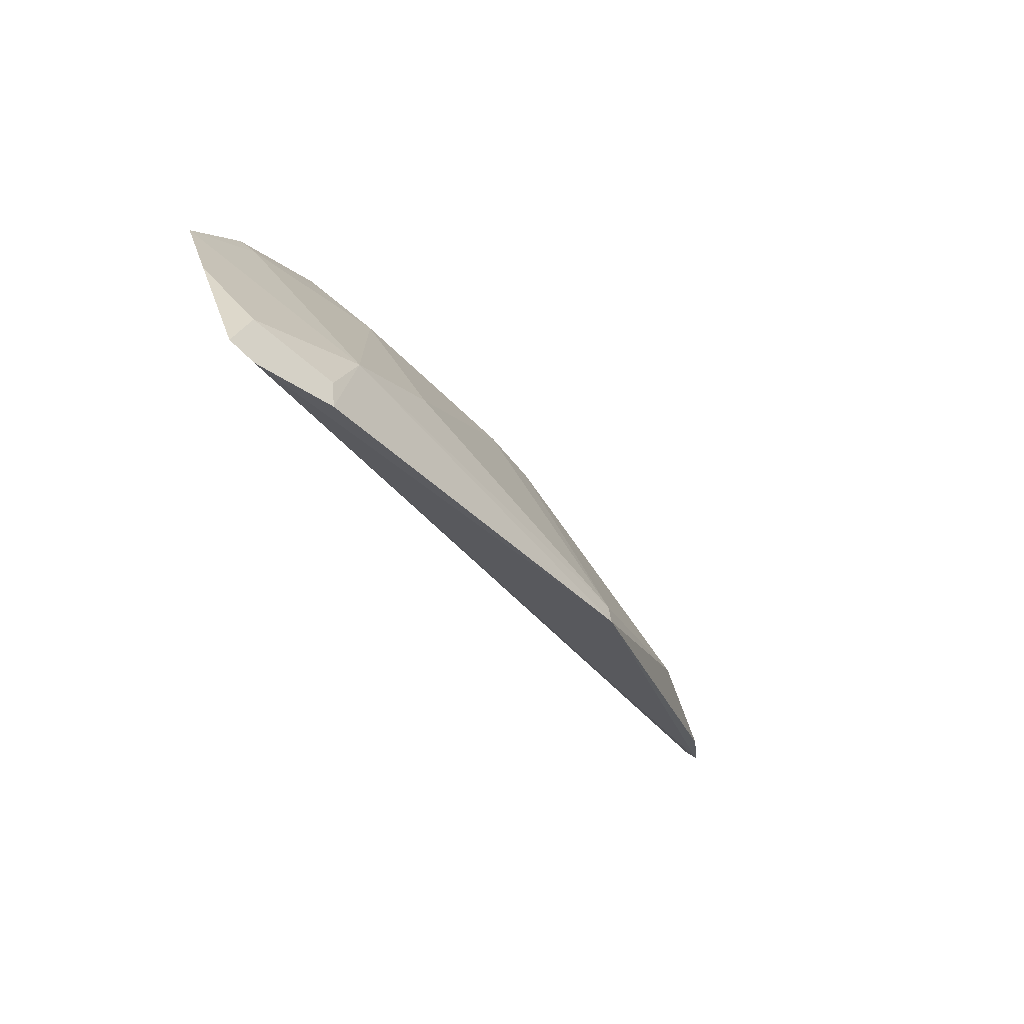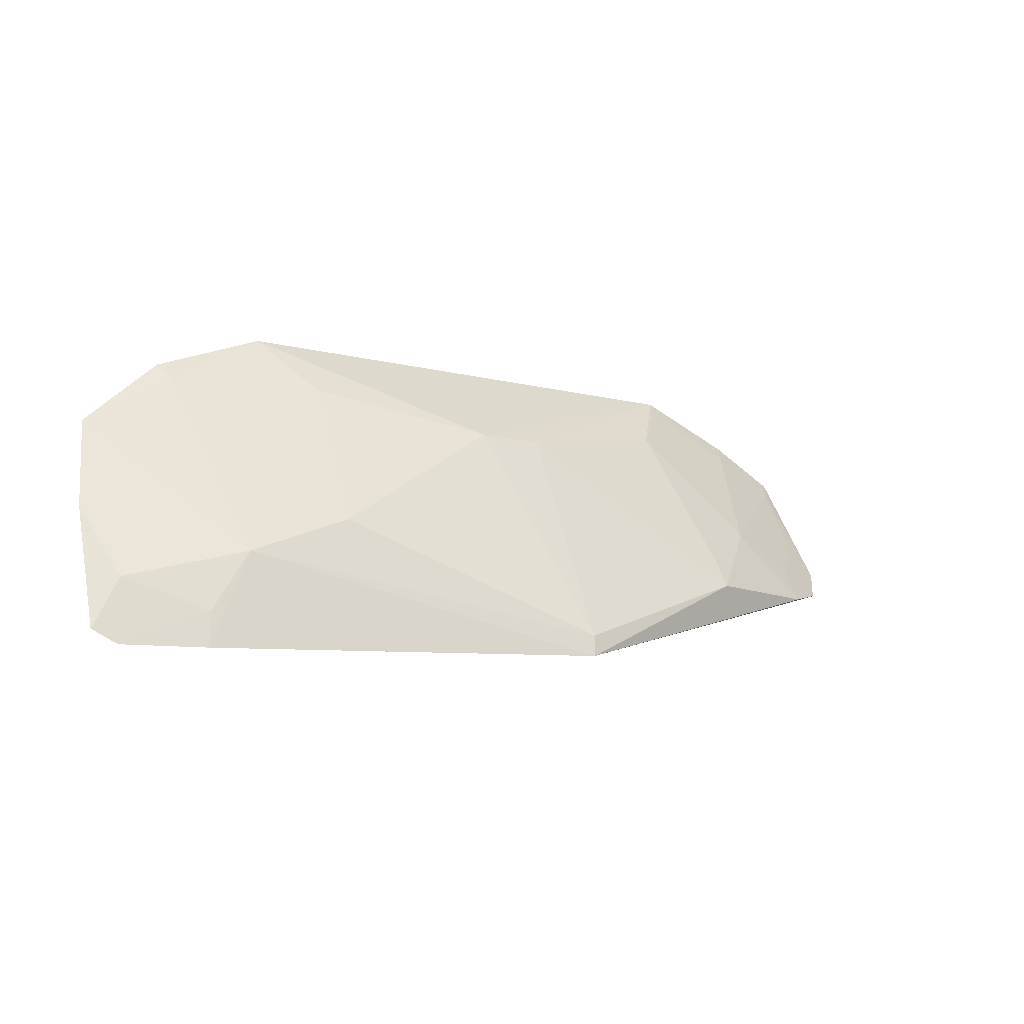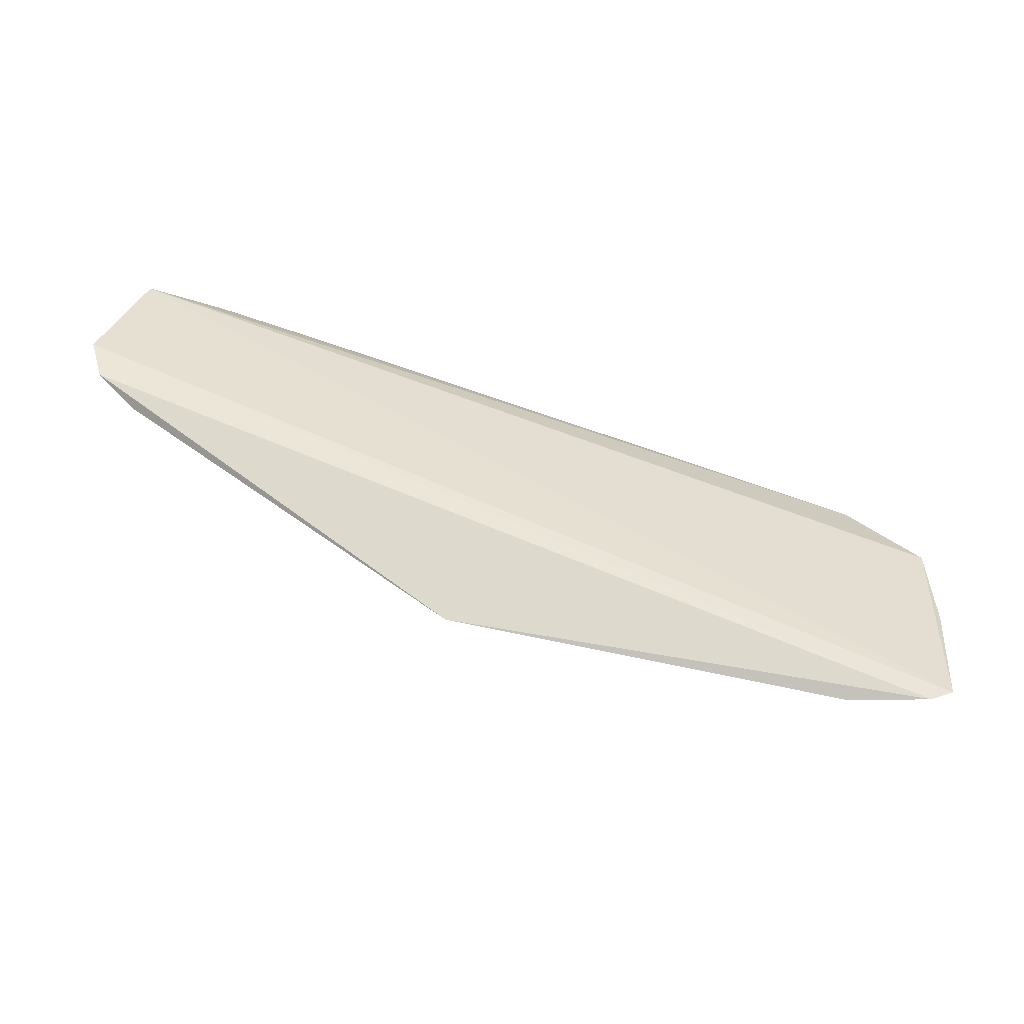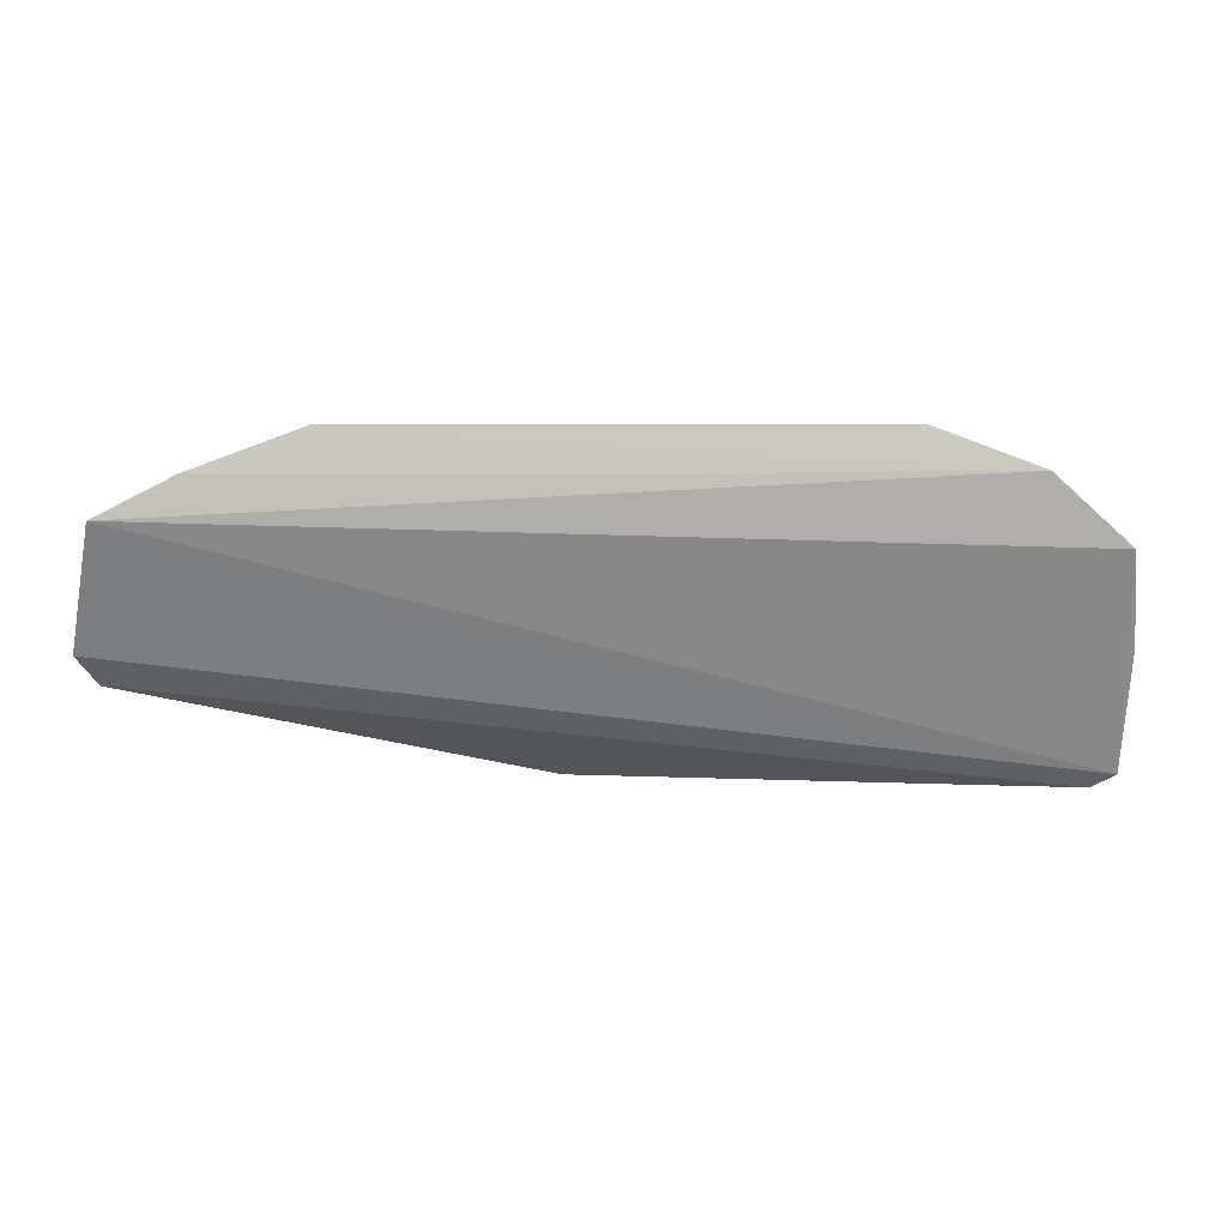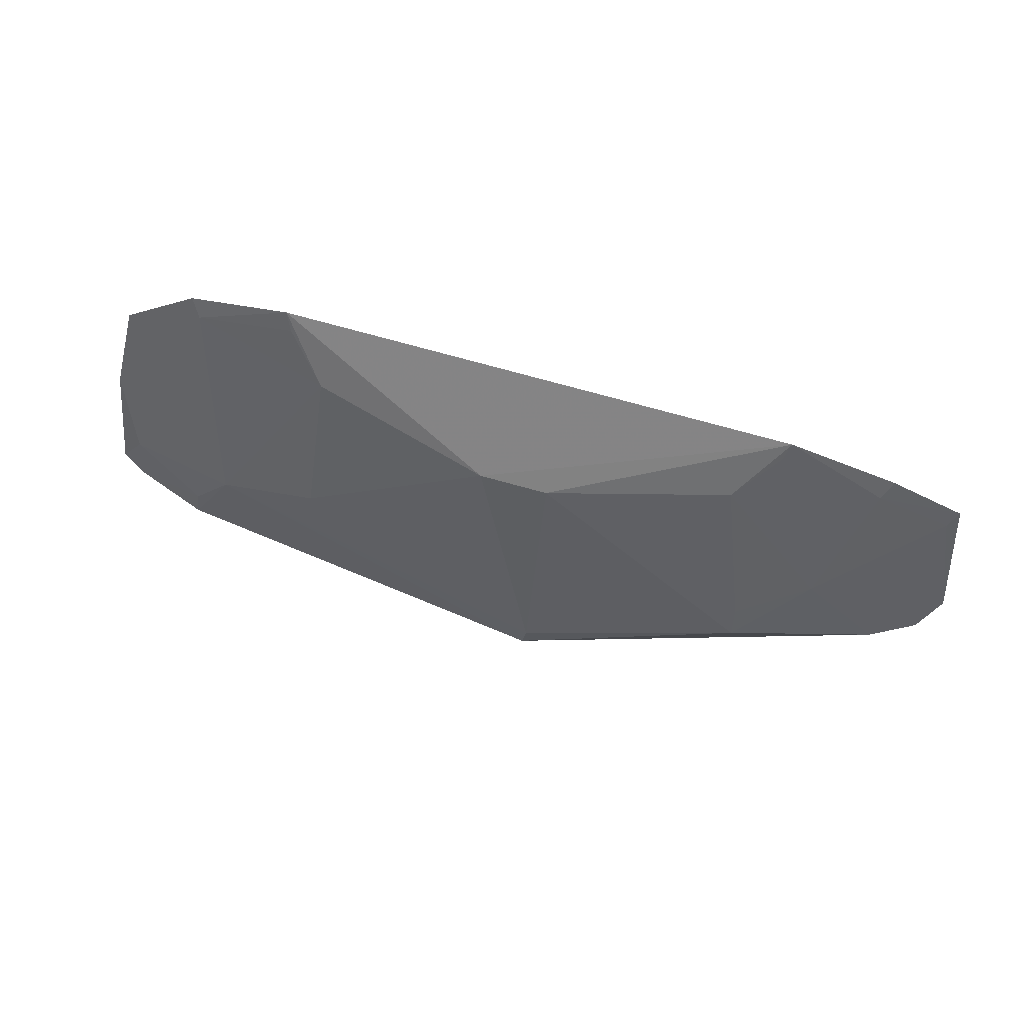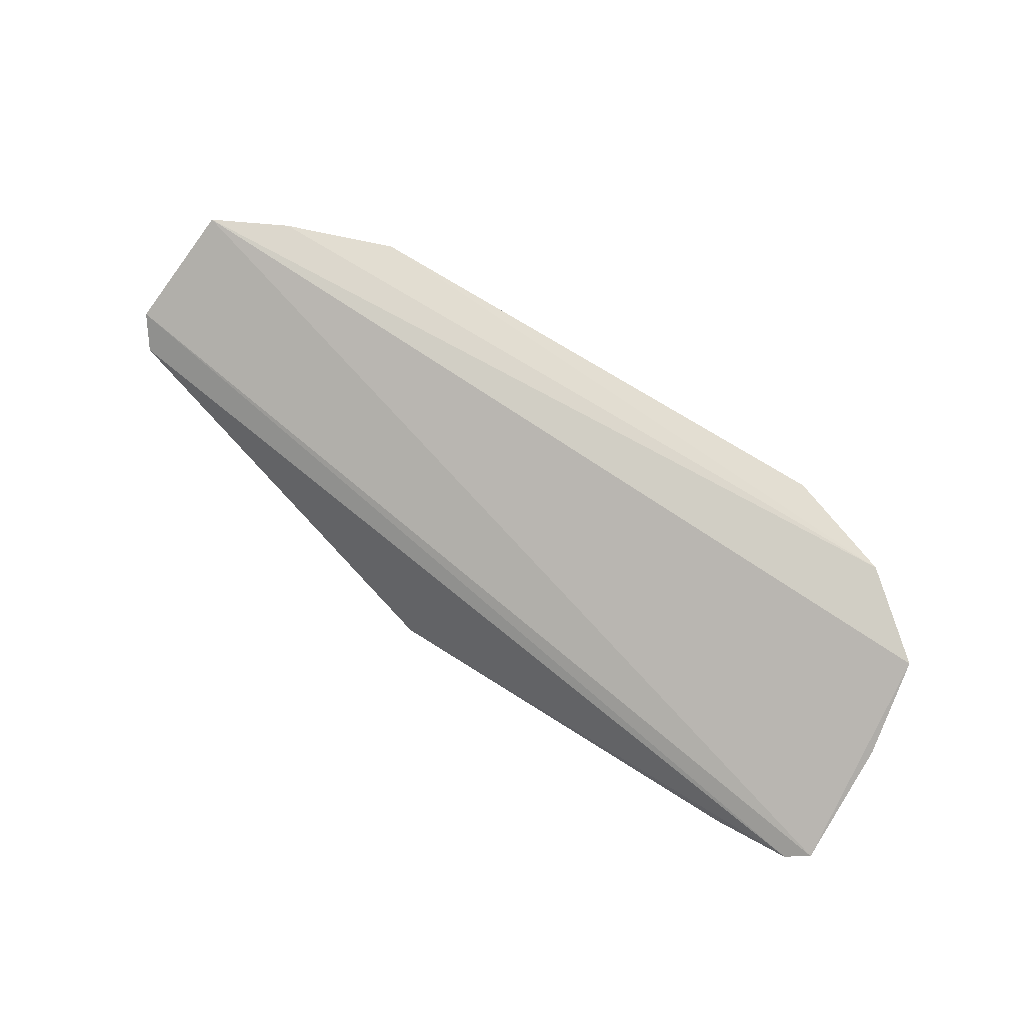
<metadata>
{"format":"obj","ext":"obj","renderer":"f3d","projection":"perspective","resolution":1024,"background":"white","views":[{"elev":-40.7,"azim":-58.6,"up":"+Z"},{"elev":-9.7,"azim":-34.4,"up":"+Z"},{"elev":-78.6,"azim":161.5,"up":"+Z"},{"elev":4.9,"azim":173.9,"up":"+Z"},{"elev":71.5,"azim":15.8,"up":"+Z"},{"elev":74.6,"azim":-148.2,"up":"+Y"}]}
</metadata>
<code>
v 0.05064 -0.3306 0.1164
v 0.1339 -0.2976 0.1309
v 0.05148 -0.2767 0.2098
v -0.201 -0.2747 0.1938
v -0.2311 -0.3182 0.07565
v 0.1255 -0.2744 0.178
v -0.06686 -0.3106 0.1747
v -0.03773 -0.3493 0.07894
v 0.0954 -0.2749 0.1934
v -0.2329 -0.2785 0.1662
v -0.2401 -0.3139 0.08114
v 0.07725 -0.3107 0.1434
v 0.03375 -0.2953 0.1871
v -0.1575 -0.2767 0.2097
v -0.1821 -0.3249 0.1134
v 0.1261 -0.3066 0.1194
v -0.03642 -0.3475 0.0876
v 0.122 -0.2789 0.1728
v 0.09197 -0.2803 0.187
v -0.03899 -0.3105 0.1746
v 0.04958 -0.3246 0.1284
v -0.2 -0.3289 0.07524
v -0.1971 -0.2798 0.1877
v -0.2291 -0.3135 0.1013
v -0.1392 -0.2953 0.1875
v 0.1085 -0.315 0.1158
v -0.1404 -0.3255 0.1293
v 0.0492 -0.2815 0.2031
v -0.2392 -0.2952 0.1294
v -0.1984 -0.3266 0.08937
v -0.1547 -0.2814 0.2034
v 0.1064 -0.3093 0.1279
v 0.1219 -0.2951 0.1436
f 9 6 4
f 9 4 3
f 10 4 6
f 11 6 2
f 11 2 5
f 11 10 6
f 14 7 3
f 14 3 4
f 16 8 5
f 16 5 2
f 17 8 1
f 17 15 8
f 18 2 6
f 19 9 3
f 19 13 12
f 19 12 18
f 19 18 6
f 19 6 9
f 20 17 1
f 20 7 17
f 20 13 3
f 20 3 7
f 21 1 12
f 21 12 13
f 21 20 1
f 21 13 20
f 22 5 8
f 22 8 15
f 23 4 10
f 23 10 15
f 23 14 4
f 24 15 10
f 24 11 5
f 25 7 14
f 25 23 15
f 26 1 8
f 26 8 16
f 26 12 1
f 27 17 7
f 27 15 17
f 27 25 15
f 27 7 25
f 28 19 3
f 28 3 13
f 28 13 19
f 29 24 10
f 29 10 11
f 29 11 24
f 30 22 15
f 30 15 24
f 30 24 5
f 30 5 22
f 31 25 14
f 31 14 23
f 31 23 25
f 32 18 12
f 32 12 26
f 32 26 16
f 33 2 18
f 33 18 32
f 33 32 16
f 33 16 2

</code>
